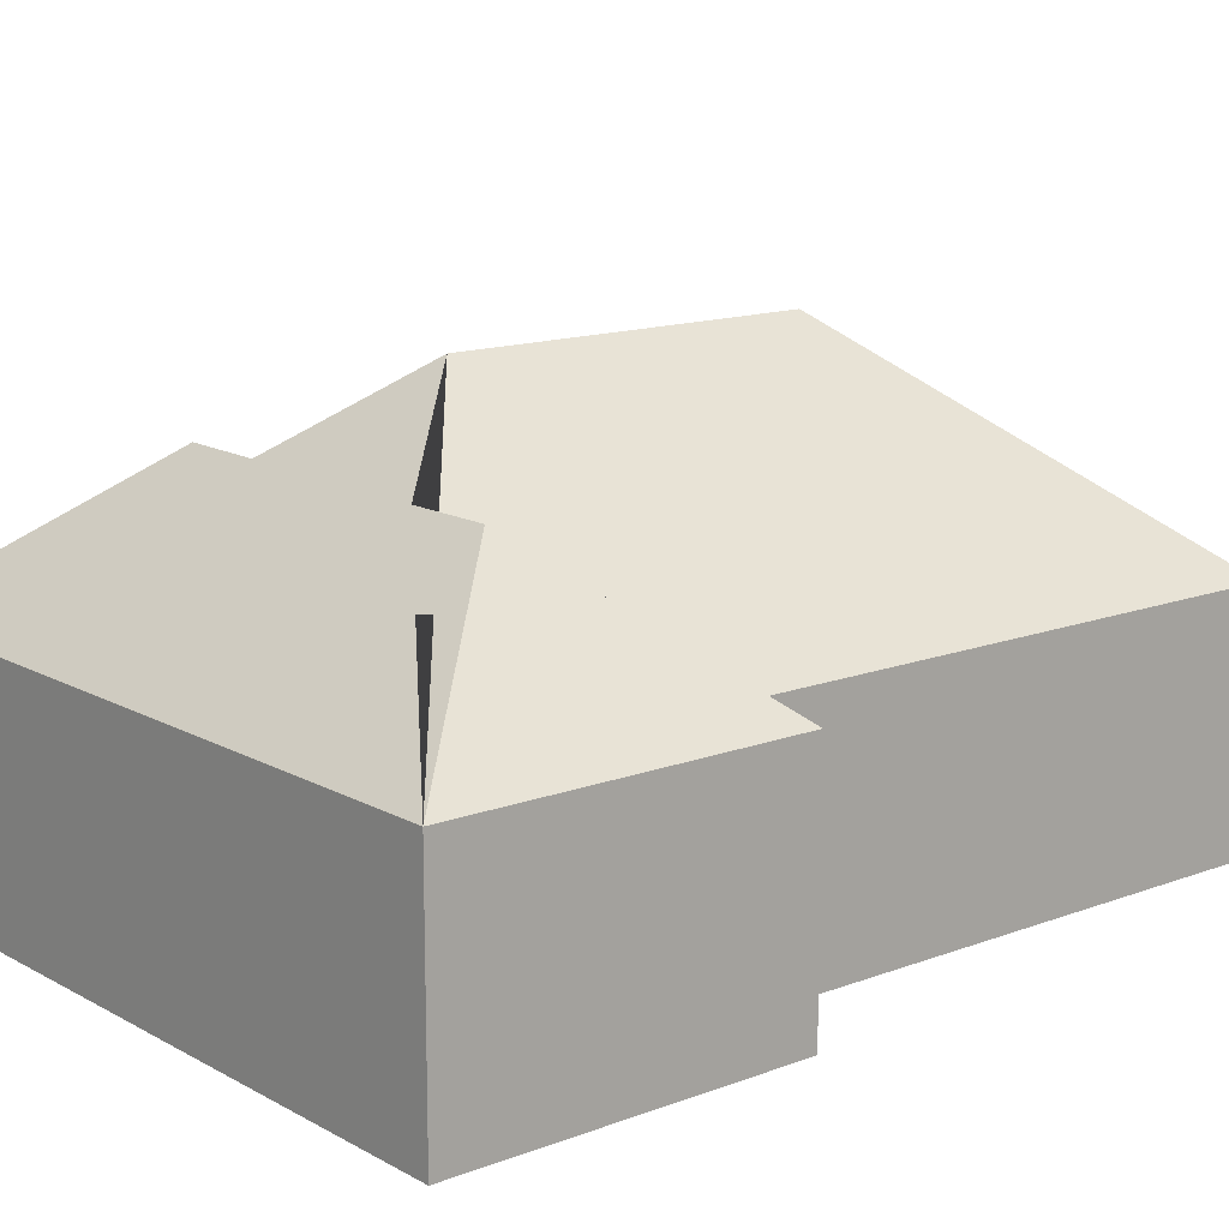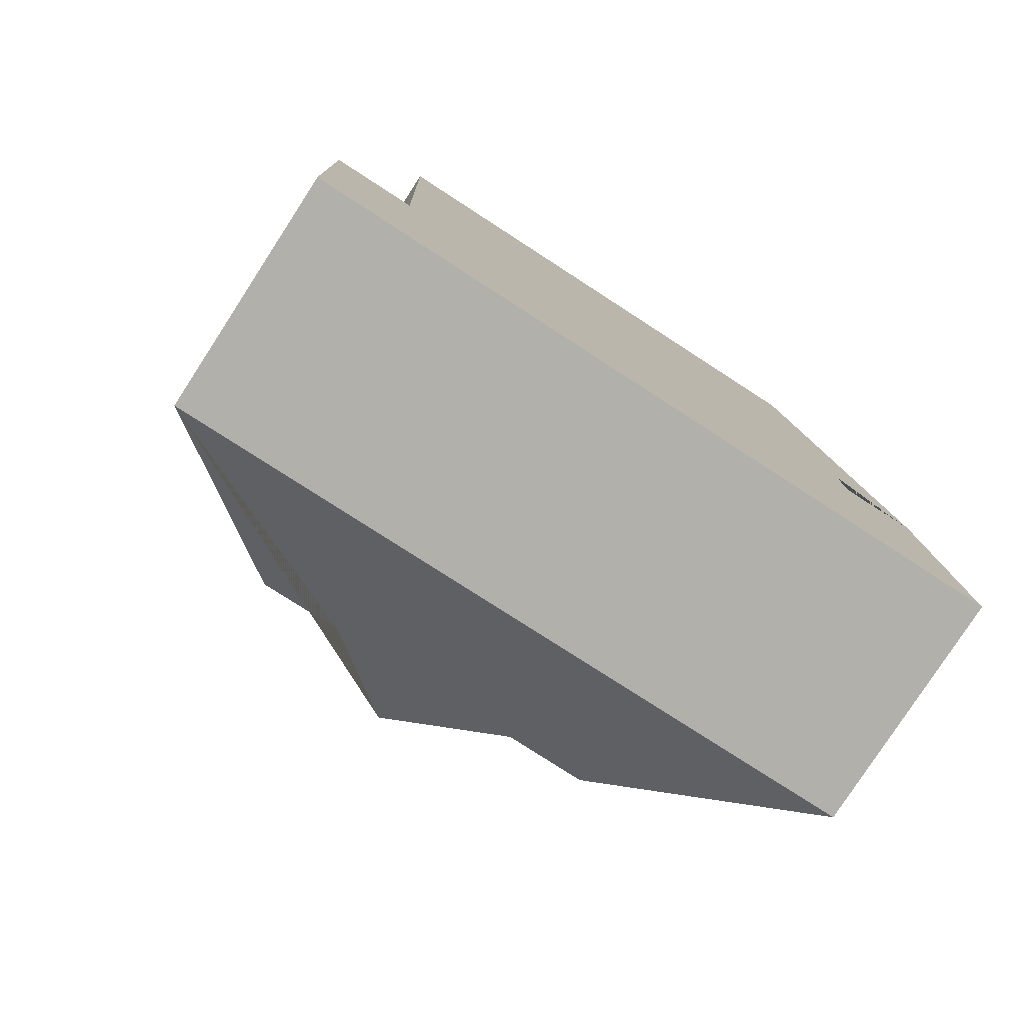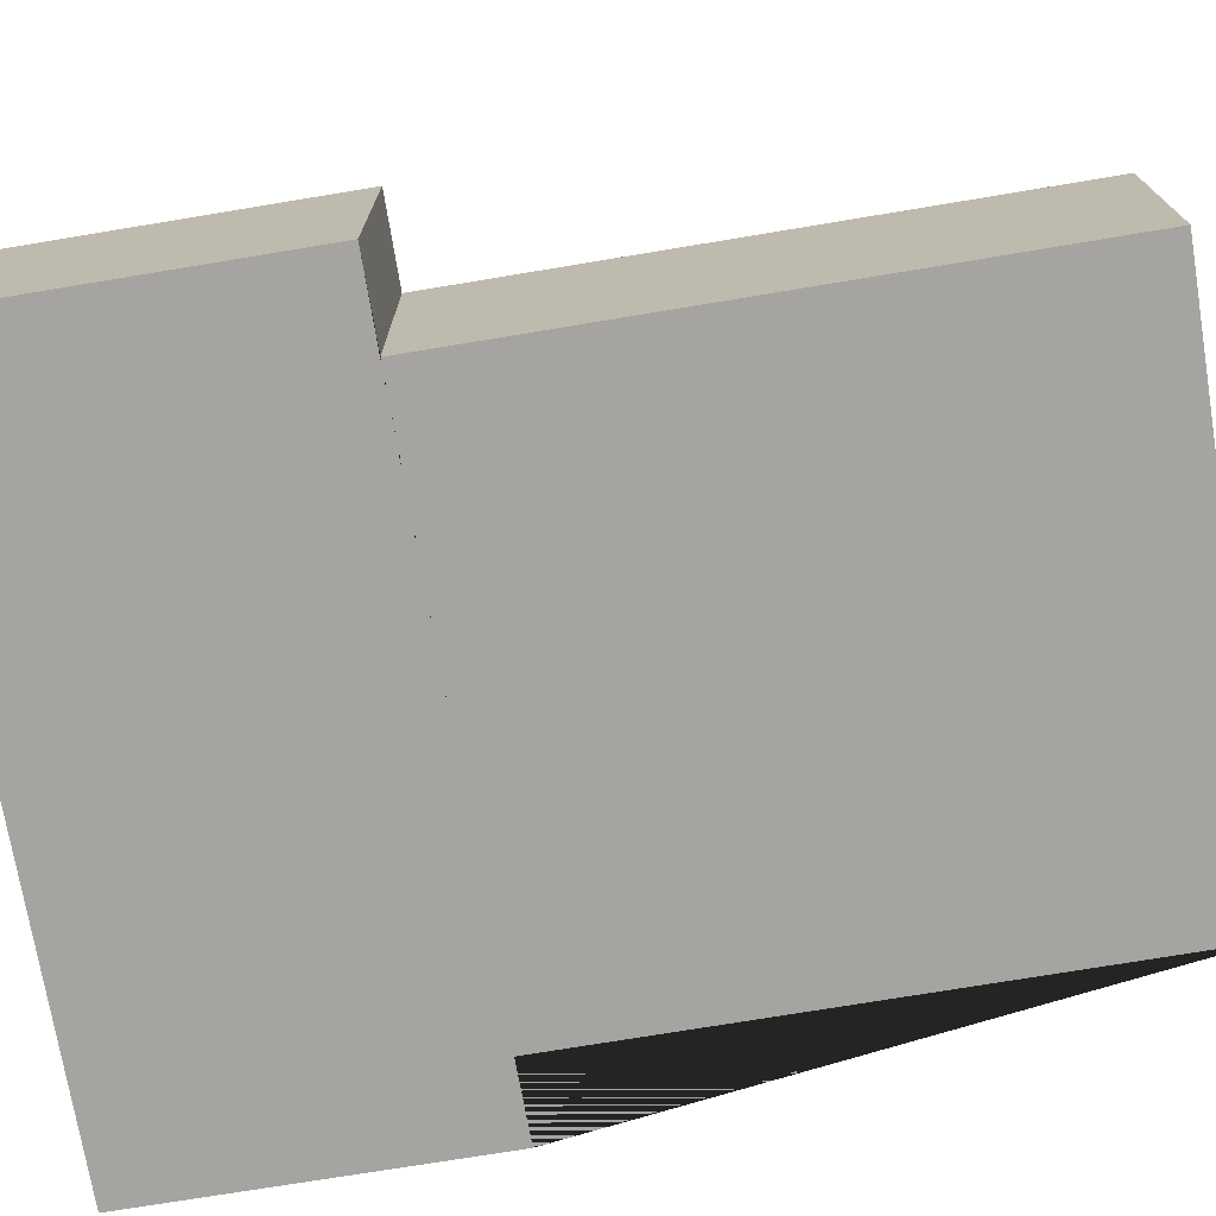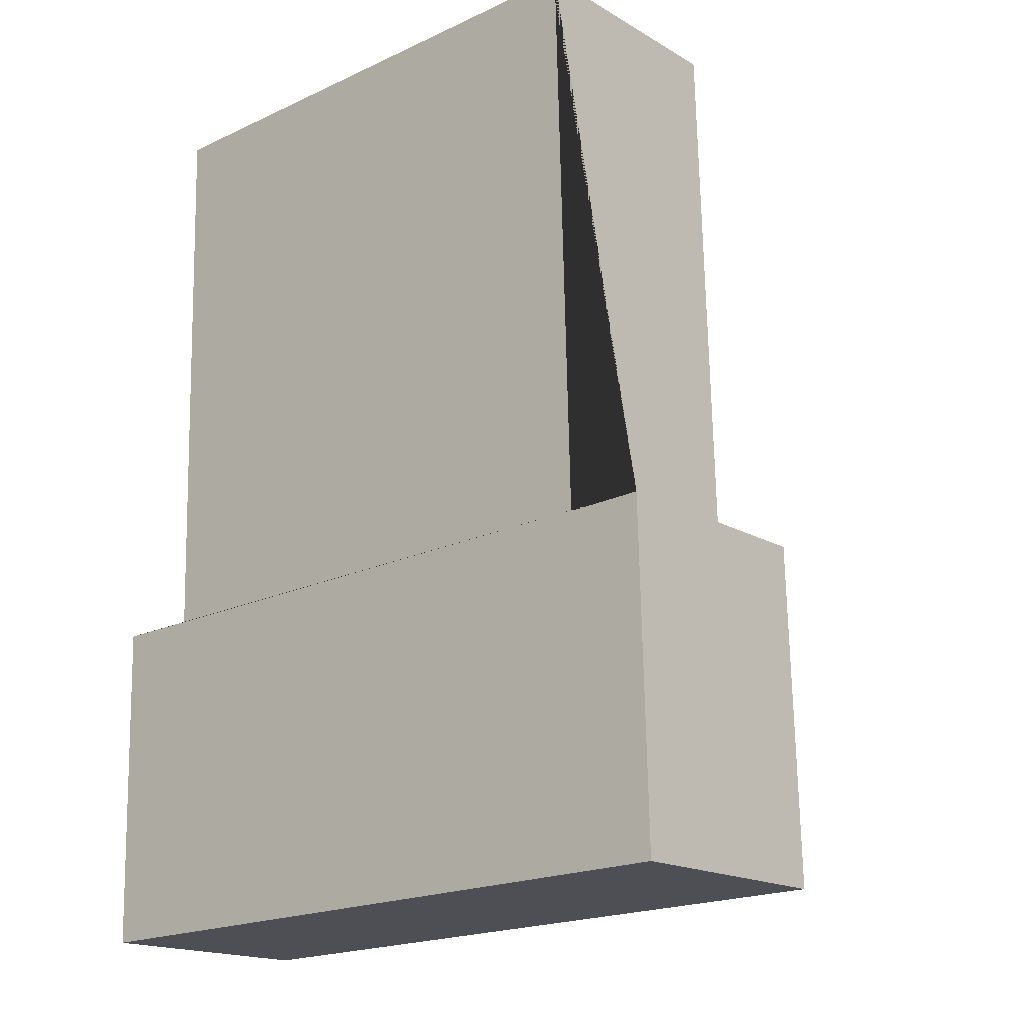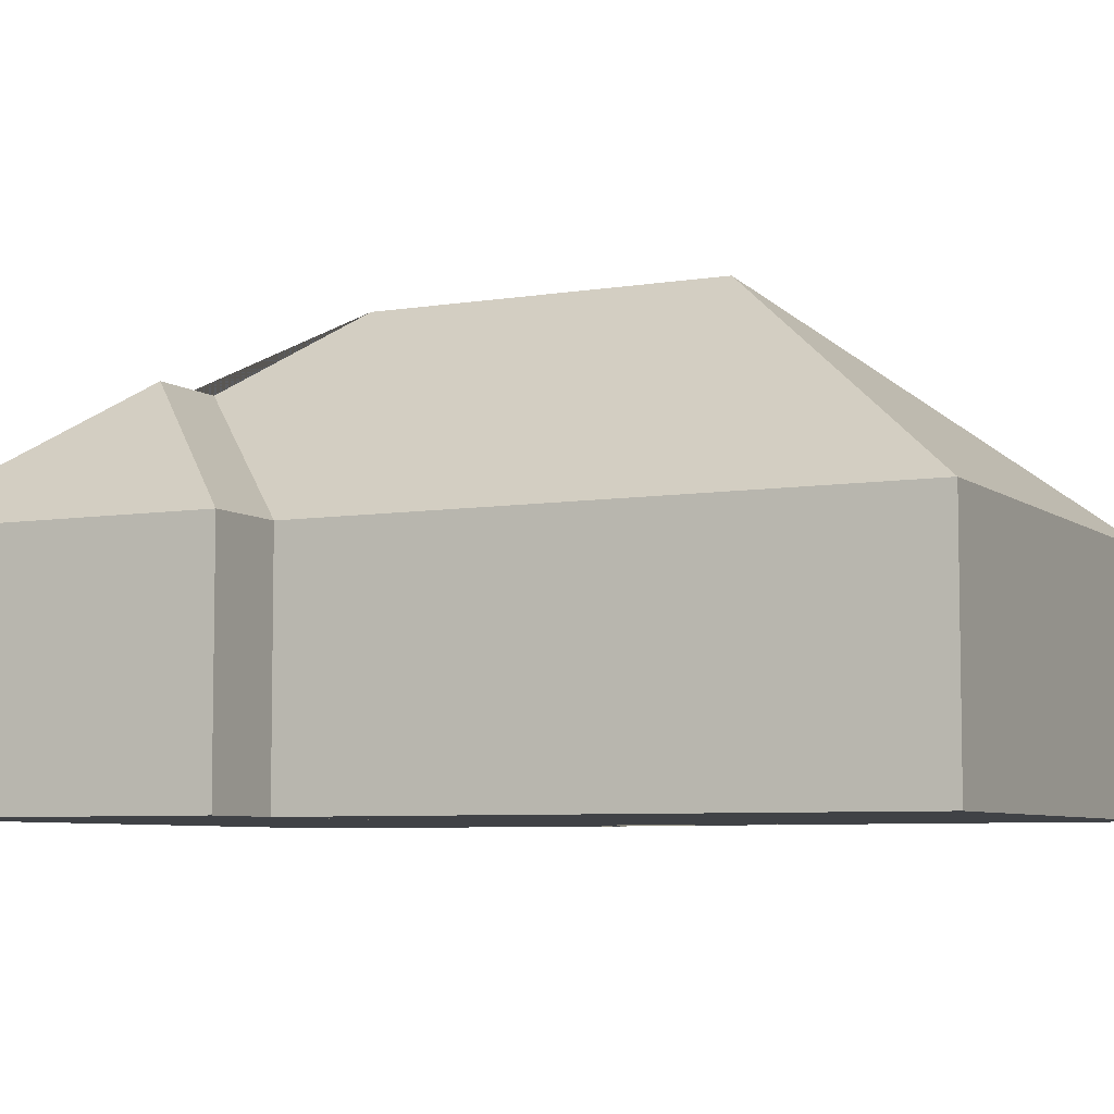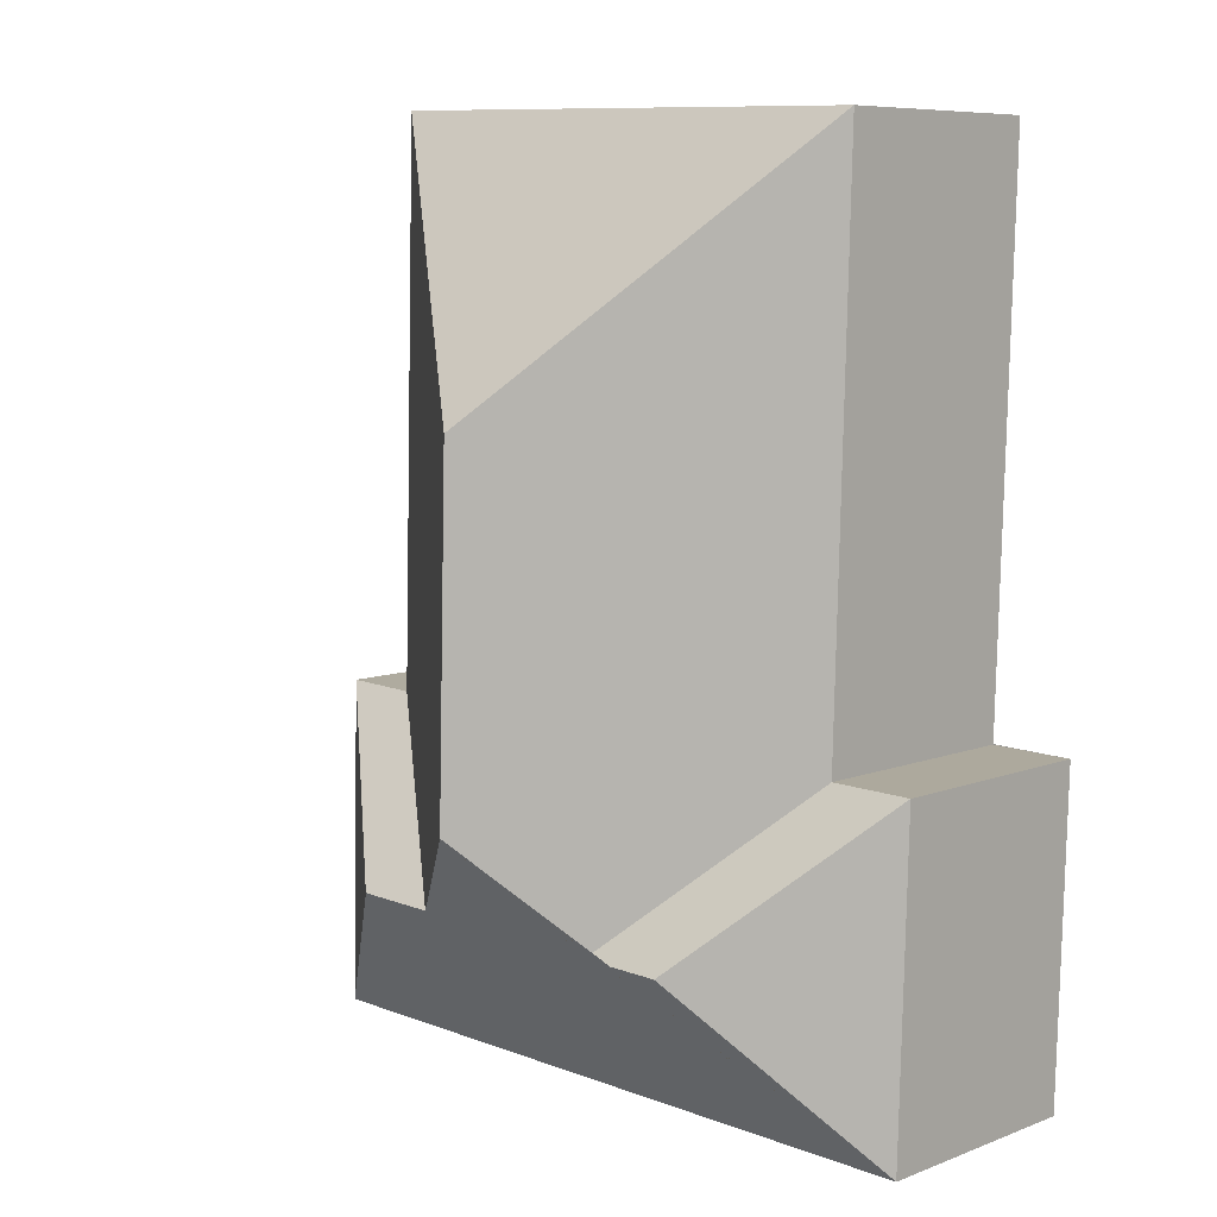
<metadata>
{"format":"obj","ext":"obj","renderer":"f3d","projection":"perspective","resolution":1024,"background":"white","views":[{"elev":14.0,"azim":-131.3,"up":"+Y"},{"elev":-79.2,"azim":-33.0,"up":"+Z"},{"elev":-73.2,"azim":-82.1,"up":"+Y"},{"elev":-17.4,"azim":40.9,"up":"+Z"},{"elev":-6.3,"azim":-65.1,"up":"+Y"},{"elev":7.9,"azim":-136.3,"up":"+Z"}]}
</metadata>
<code>
o CG10_500_038057_0036
v 234.7 75 -194.5
v 237.5 75 -301.4
v 205.3 75 -14.68
v 210.3 75 -195.4
v 180.1 119.3 -247.6
v 153.9 119.1 -248.5
v 119.1 145 -217.1
v 116.1 145 -105.6
v 89.61 118.6 -250.7
v 63.19 118.7 -251.4
v 33.14 75 -19.16
v 37.94 75 -200.1
v 11.12 75 -200.7
v 13.89 75 -307.2
v 234.7 0 -194.5
v 237.5 0 -301.4
v 13.89 0 -307.2
v 11.12 0 -200.7
v 37.94 0 -200.1
v 33.14 0 -19.16
v 205.3 0 -14.68
v 210.3 0 -195.4
f 14 2 5 6 7 9 10
f 13 14 10
f 13 10 9 12
f 1 5 2
f 4 6 5 1
f 3 8 7 6 4
f 11 8 3
f 11 12 9 7 8
f 15 16 17 18 19 20 21 22
f 1 15 16 2
f 2 16 17 14
f 14 17 18 13
f 13 18 19 12
f 12 19 20 11
f 11 20 21 3
f 3 21 22 4
f 4 22 15 1

</code>
